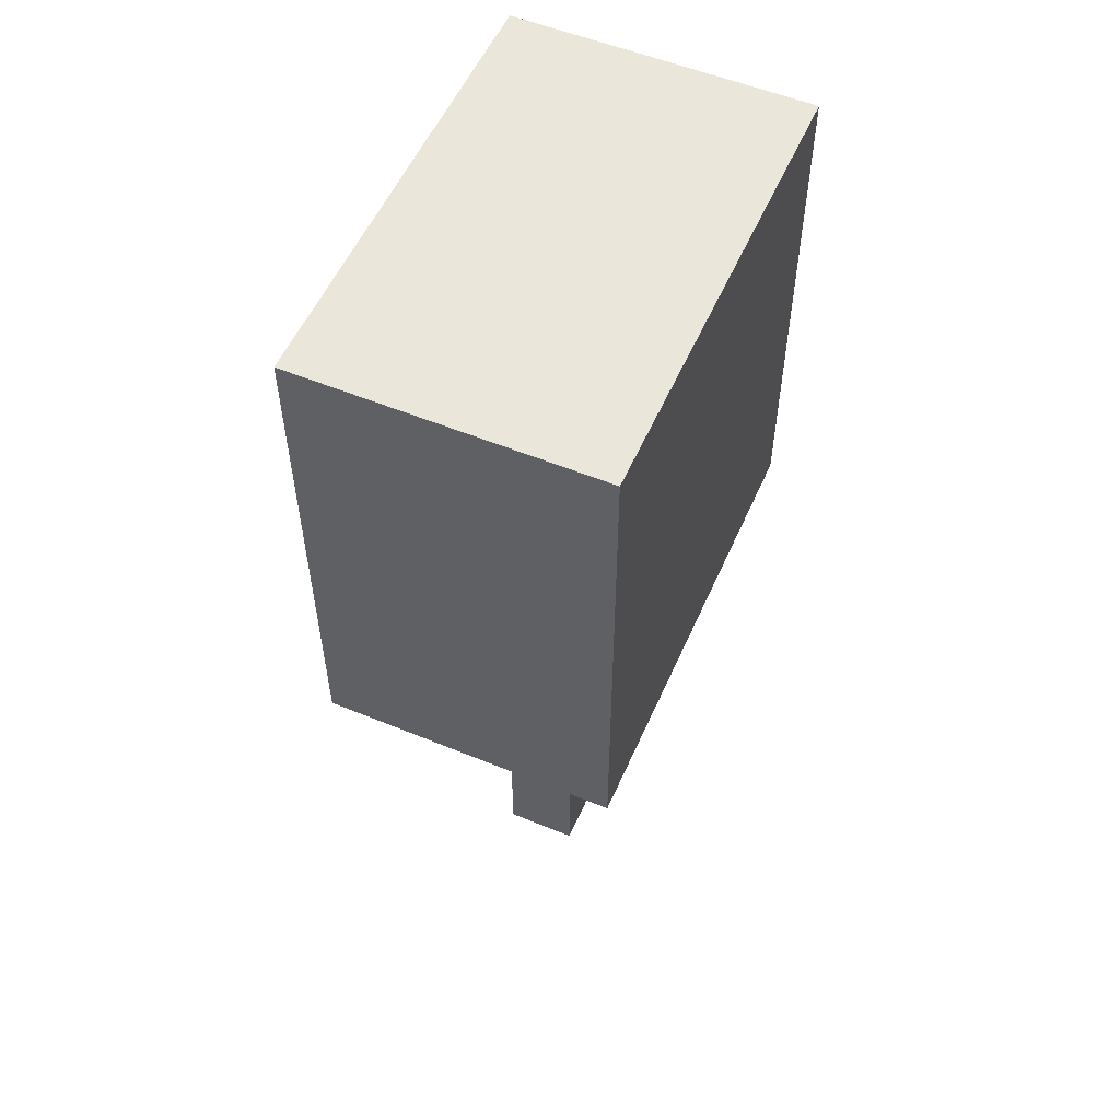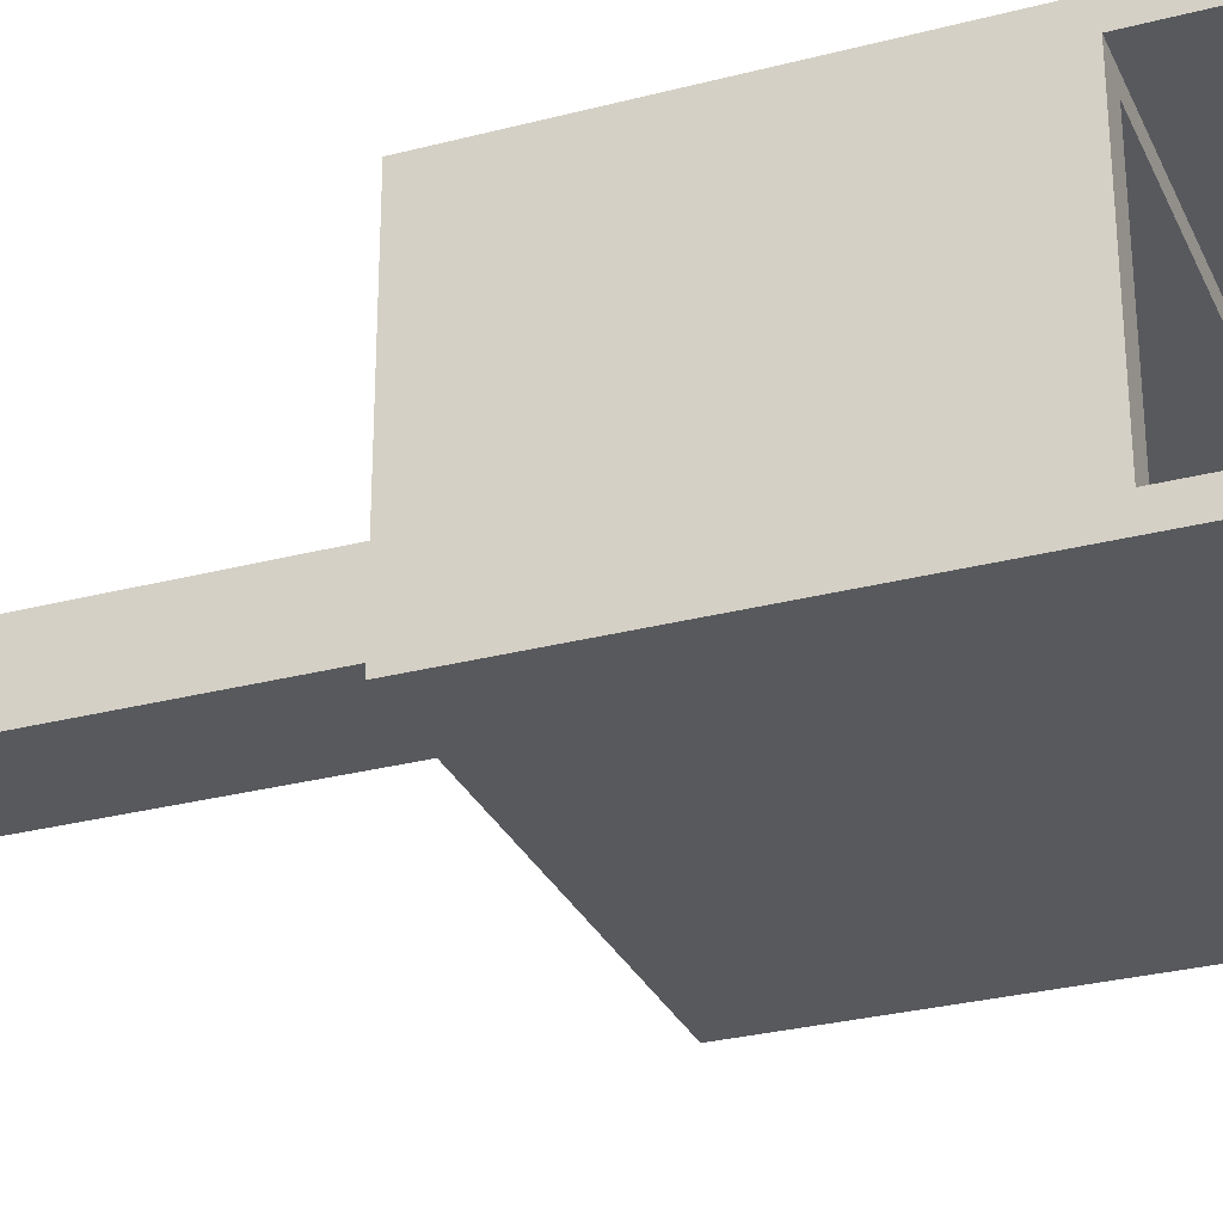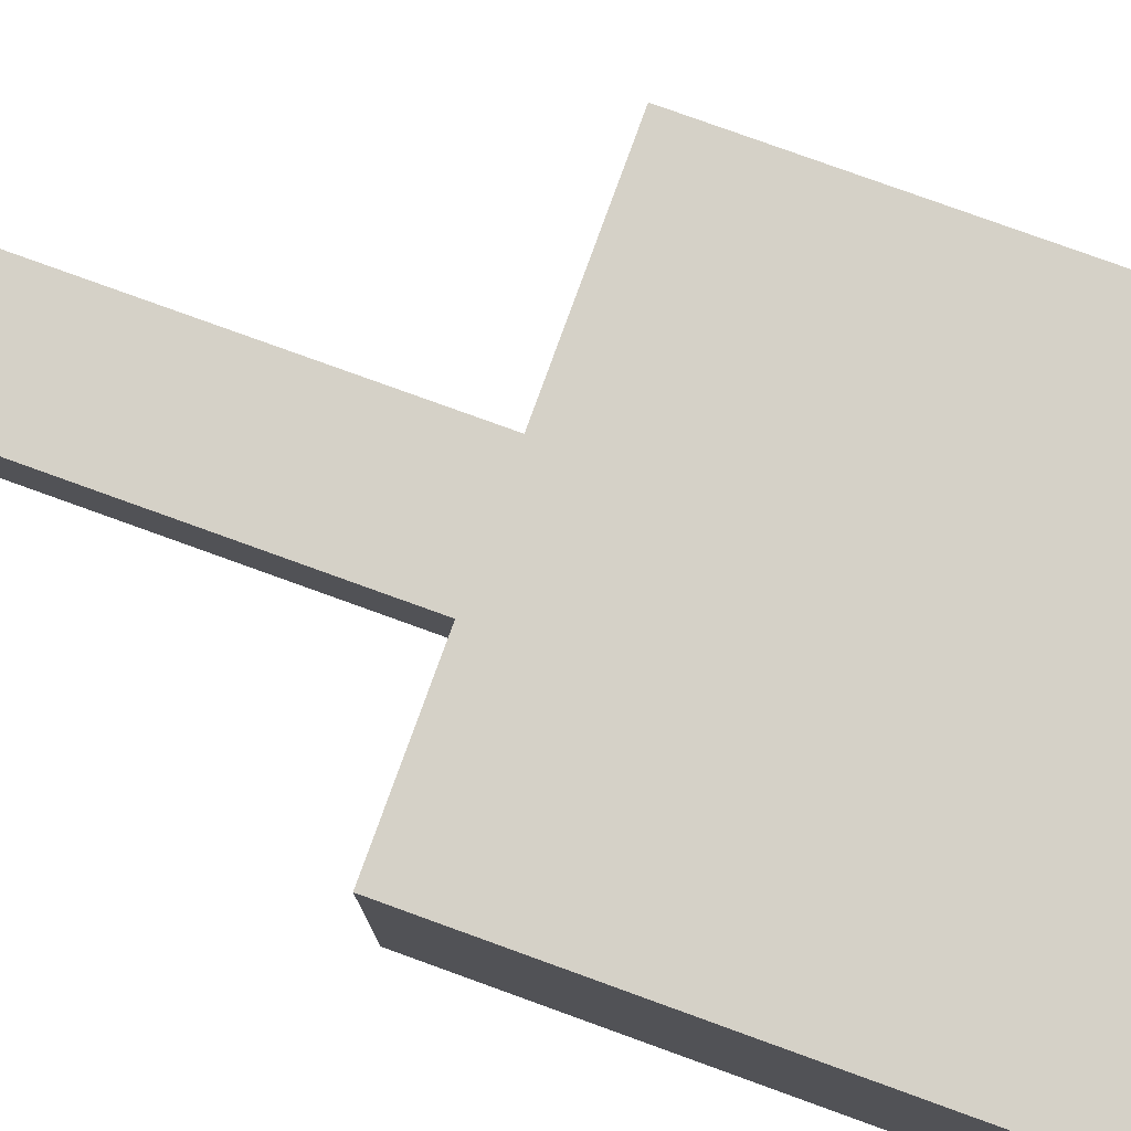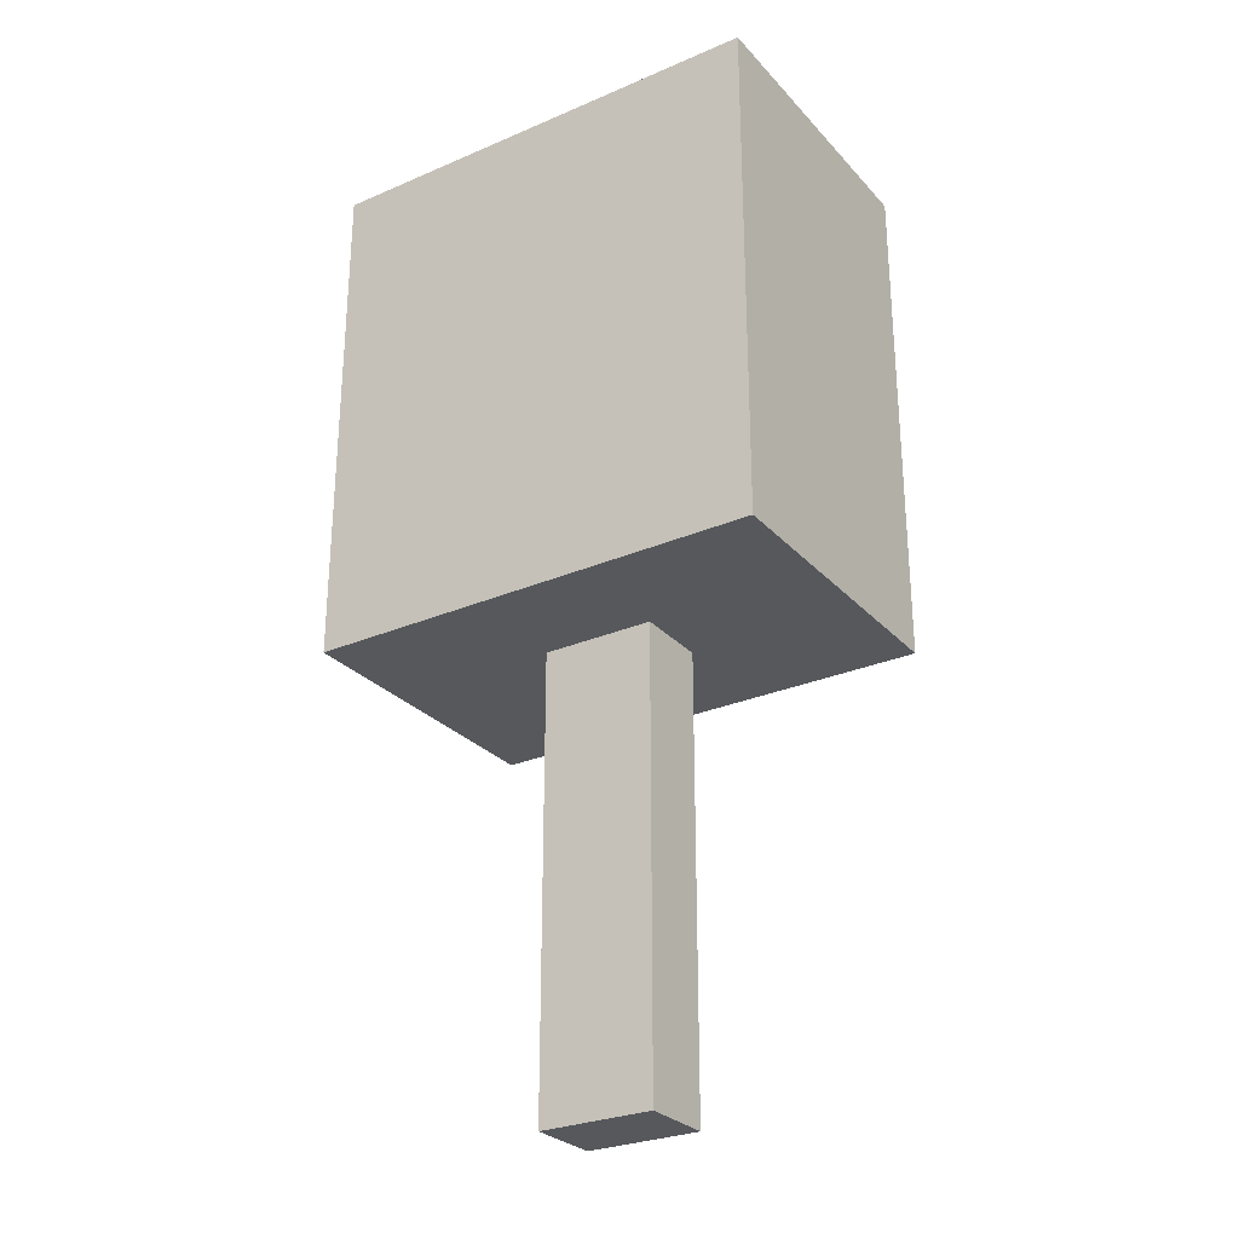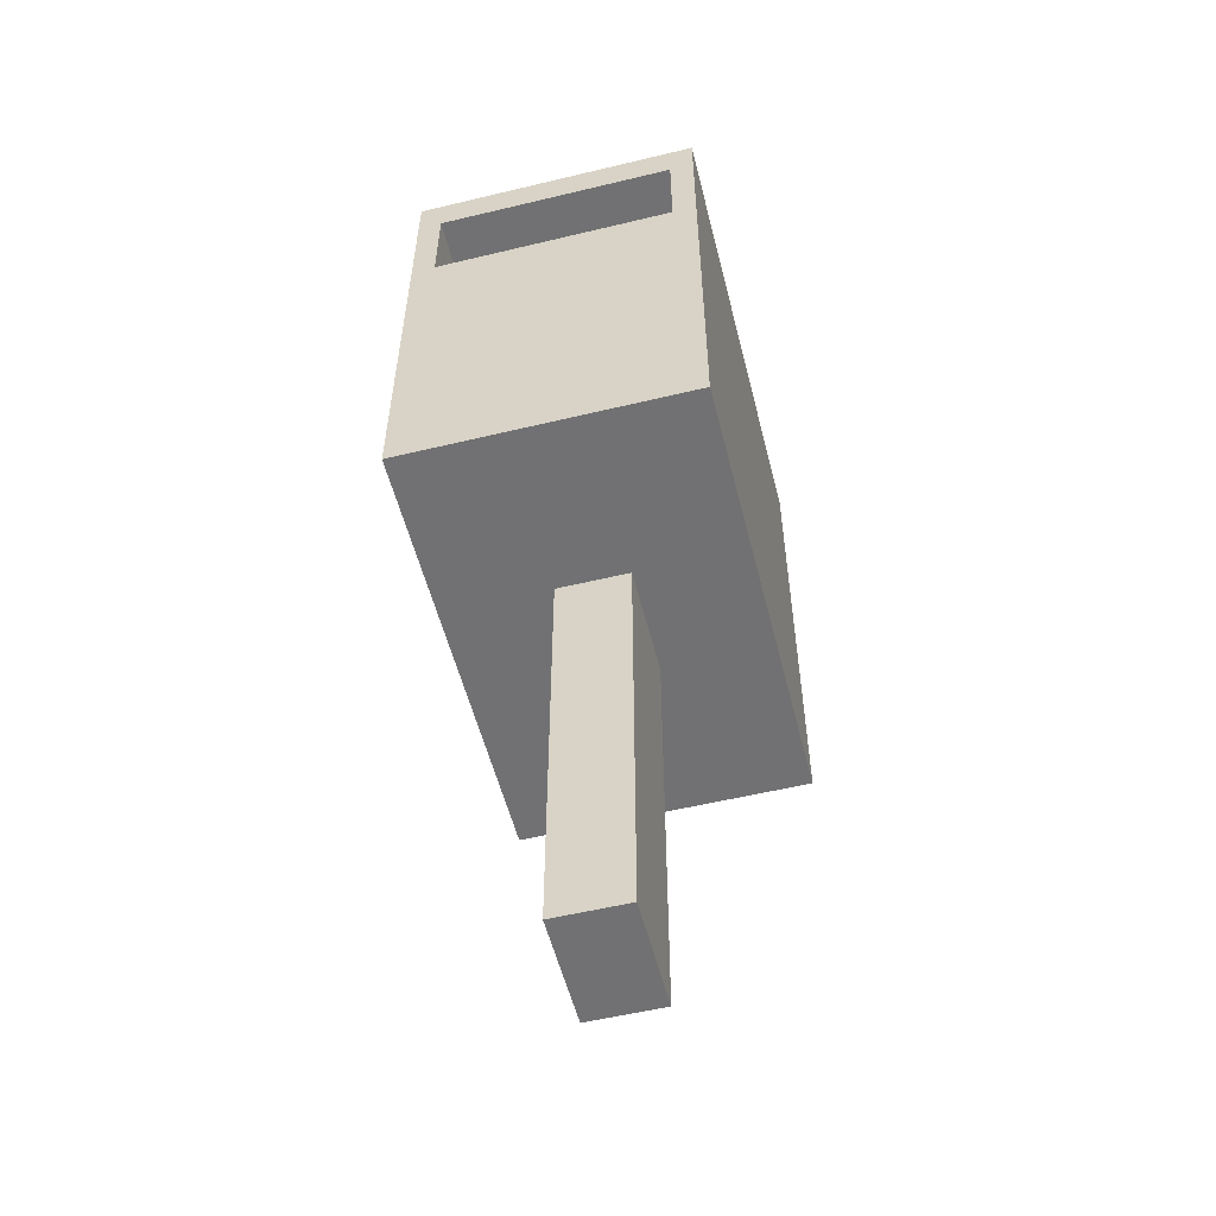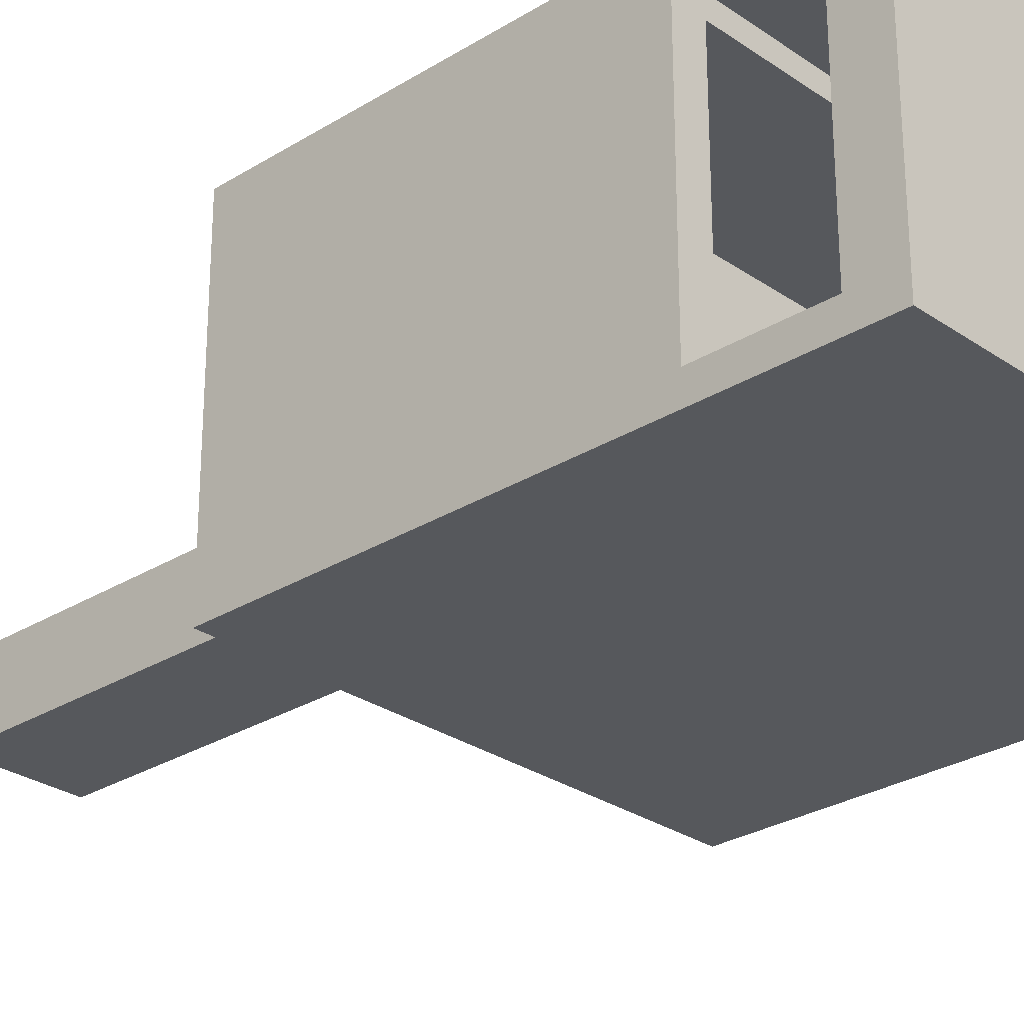
<metadata>
{"format":"obj","ext":"obj","renderer":"f3d","projection":"perspective","resolution":1024,"background":"white","views":[{"elev":55.0,"azim":-66.5,"up":"+Y"},{"elev":-29.3,"azim":111.1,"up":"+Z"},{"elev":78.8,"azim":109.9,"up":"+Z"},{"elev":-28.1,"azim":-147.0,"up":"+Y"},{"elev":-55.3,"azim":104.2,"up":"+Y"},{"elev":-27.7,"azim":133.5,"up":"+Z"}]}
</metadata>
<code>
o Cube
v 1 4.024 -0.5459
v 0.2469 1.946 -0.1614
v 1 4.024 0.5459
v 0.2469 1.946 0.1614
v -1 4.21 -0.6535
v -0.2469 1.946 -0.1614
v -1 4.21 0.6535
v -0.2469 1.946 0.1614
v -1 1.946 -0.6535
v -1 1.946 0.6535
v 1 1.946 -0.6535
v 1 1.946 0.6535
v -0.2469 -0.01171 -0.1614
v -0.2469 -0.01171 0.1614
v 0.2469 -0.01171 -0.1614
v 0.2469 -0.01171 0.1614
v 1 3.568 -0.5459
v -1 3.382 0.6535
v 1 3.568 0.5459
v -1 3.382 -0.6535
v 1 4.21 -0.6535
v 1 4.21 0.6535
v 1 3.382 -0.6535
v 1 3.382 0.6535
v 1 4.024 -0.5459
v 1 4.024 0.5459
v 0.8752 3.568 -0.4643
v 0.8752 3.568 0.4643
v -0.827 4.024 -0.5459
v -0.827 4.024 0.5459
v -0.7022 3.568 -0.4643
v -0.7022 3.568 0.4643
v 1 3.568 -0.5459
v 1 3.568 0.5459
v -0.827 3.568 -0.5459
v -0.827 3.568 0.5459
v 0.8752 2.899 -0.4643
v 0.8752 2.899 0.4643
v -0.7022 2.899 -0.4643
v -0.7022 2.899 0.4643
f 21 5 7 22
f 24 22 7 18
f 18 7 5 20
f 2 4 16 15
f 3 19 34 26
f 20 5 21 23
f 6 8 10 9
f 2 6 9 11
f 8 4 12 10
f 4 2 11 12
f 13 15 16 14
f 6 2 15 13
f 4 8 14 16
f 8 6 13 14
f 9 20 23 11
f 11 23 24 12
f 10 18 20 9
f 12 24 18 10
f 3 1 21 22
f 1 17 23 21
f 19 3 22 24
f 17 19 24 23
f 32 28 38 40
f 1 3 26 25
f 19 17 33 34
f 17 1 25 33
f 35 29 30 36
f 33 25 29 35
f 26 34 36 30
f 25 26 30 29
f 27 28 34 33
f 32 31 35 36
f 31 27 33 35
f 28 32 36 34
f 38 37 39 40
f 31 32 40 39
f 27 31 39 37
f 28 27 37 38

</code>
